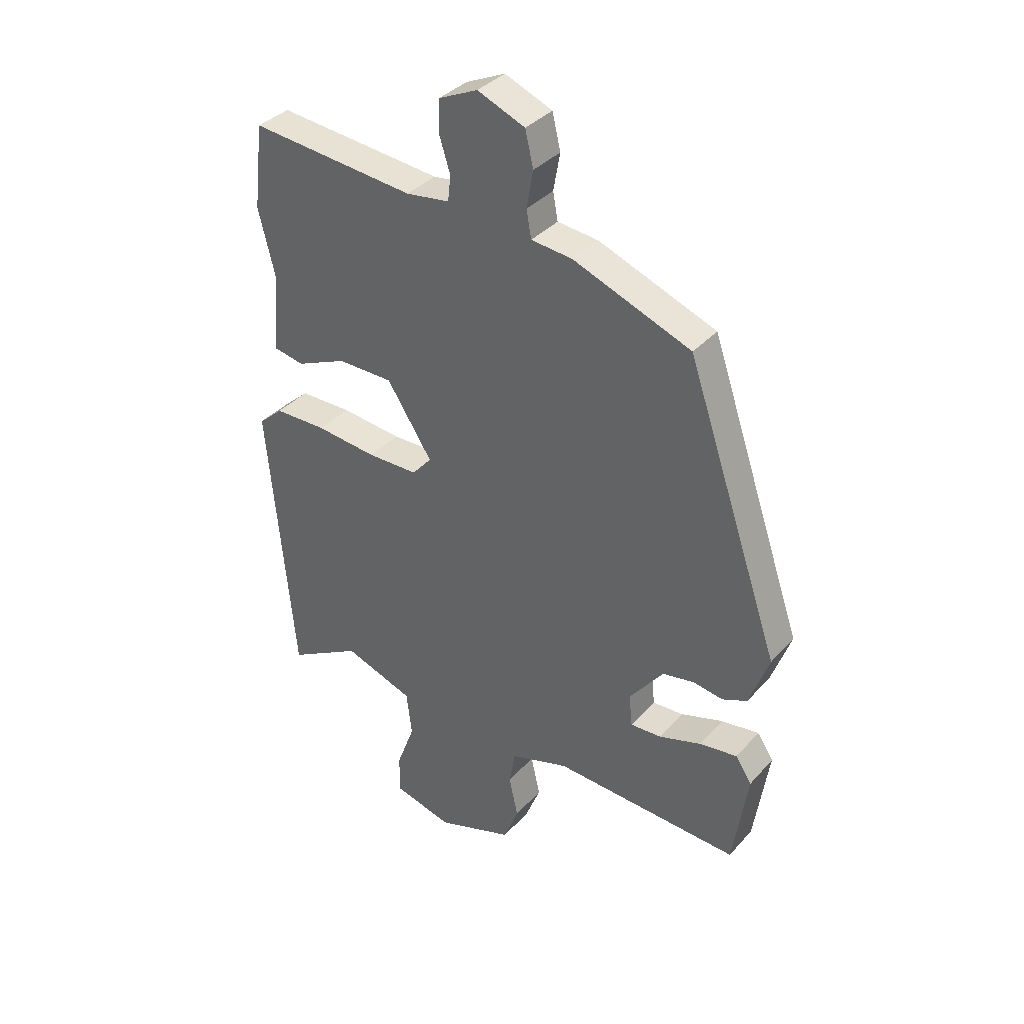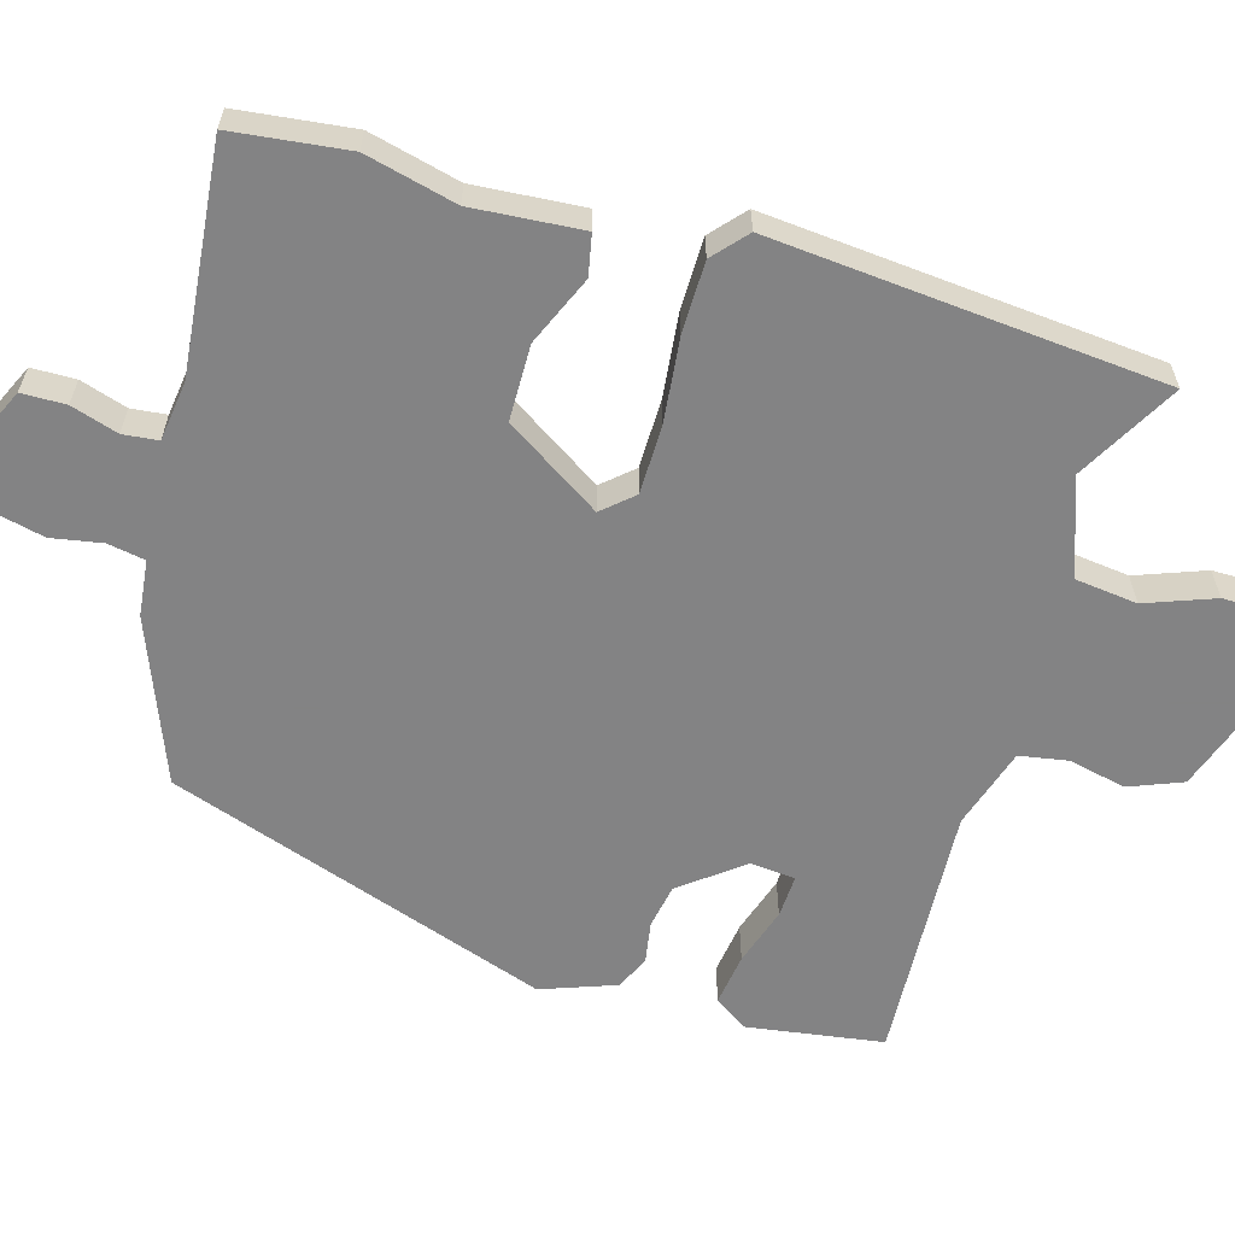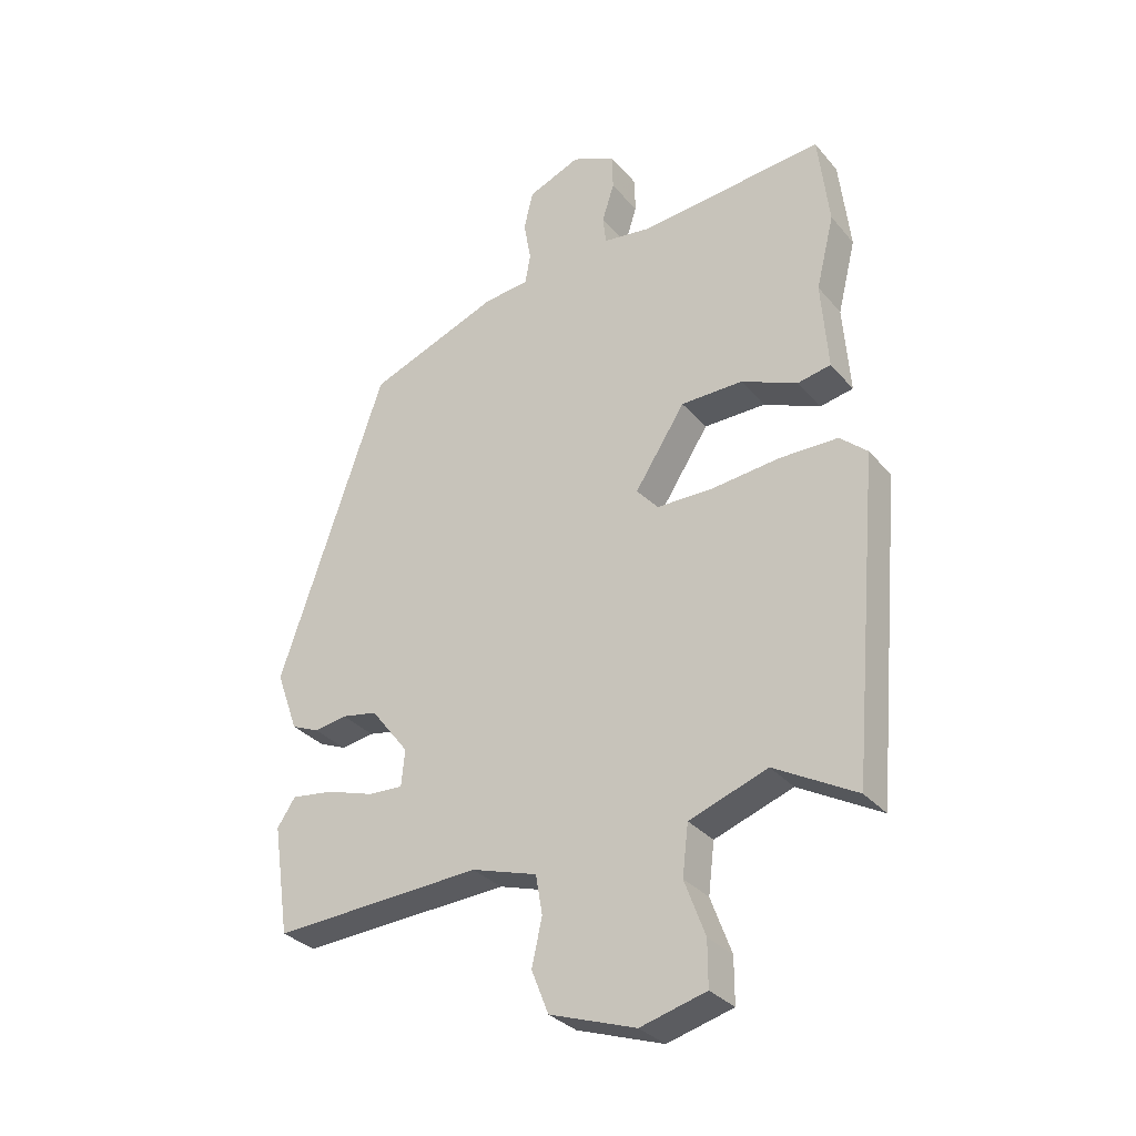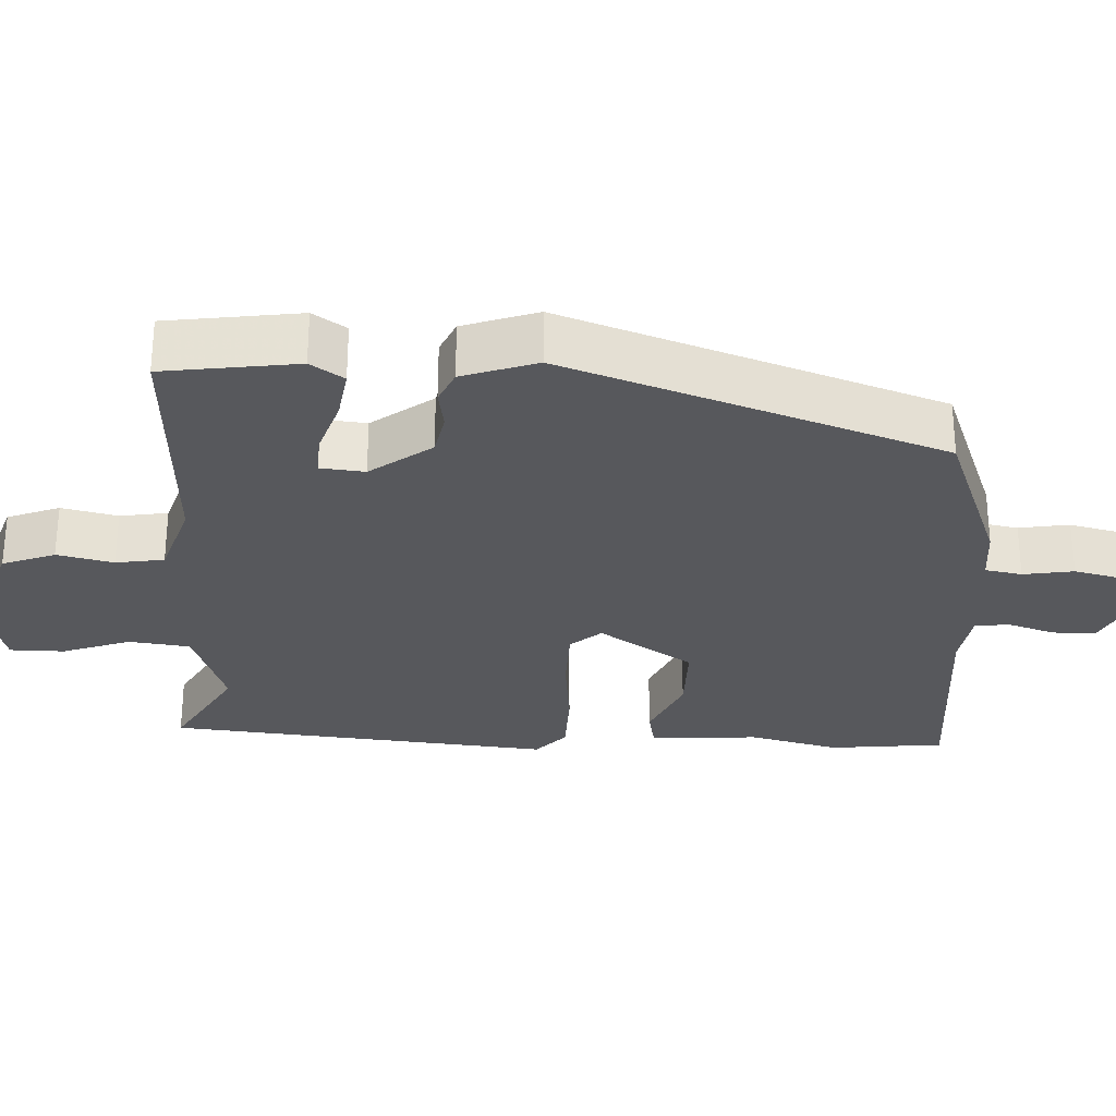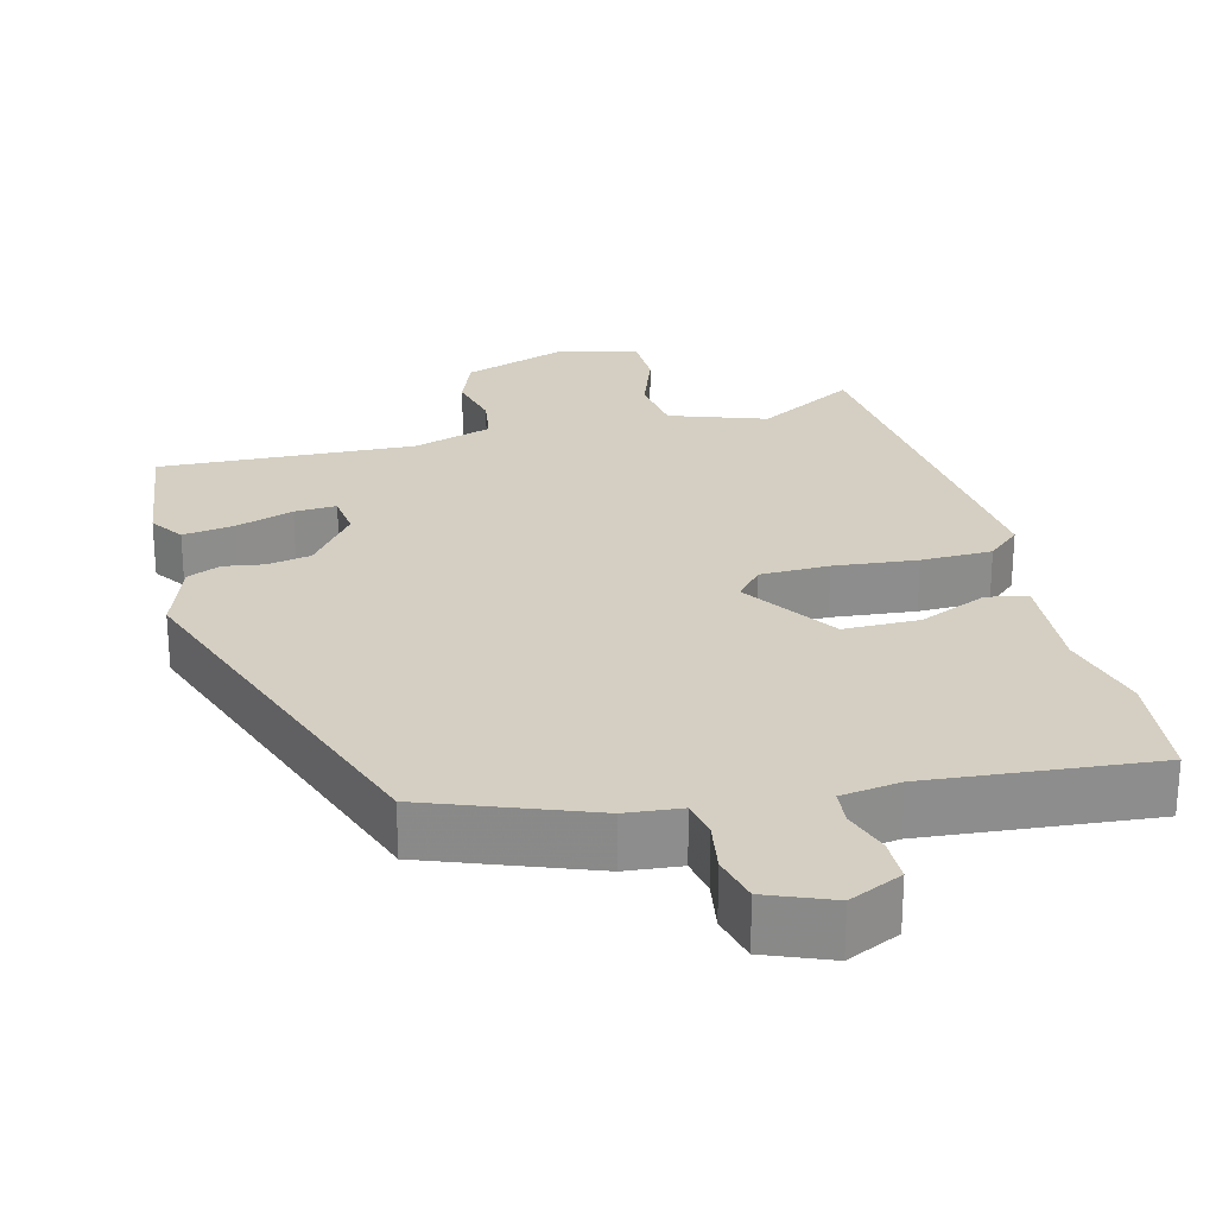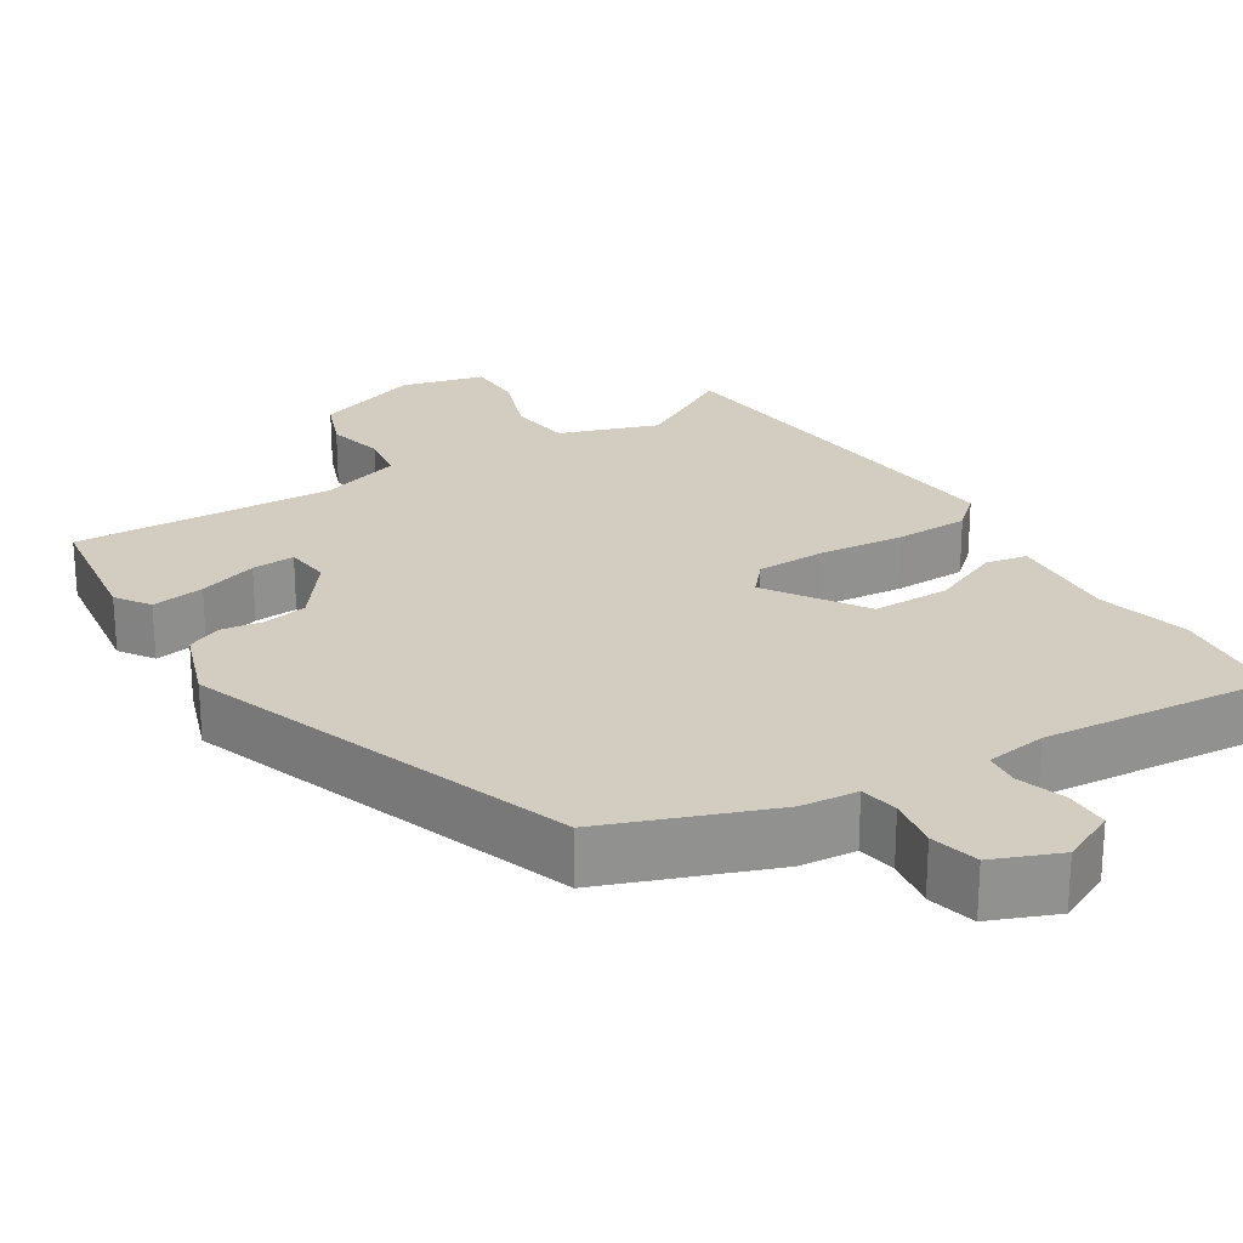
<metadata>
{"format":"obj","ext":"obj","renderer":"f3d","projection":"perspective","resolution":1024,"background":"white","views":[{"elev":36.2,"azim":-144.2,"up":"+Z"},{"elev":-61.1,"azim":73.9,"up":"+Y"},{"elev":-31.8,"azim":33.1,"up":"+Z"},{"elev":-28.8,"azim":-93.1,"up":"+Y"},{"elev":25.7,"azim":-14.9,"up":"+Y"},{"elev":24.4,"azim":-32.5,"up":"+Y"}]}
</metadata>
<code>
v 0.492 0.07 -0.539
v 0.357 0.07 -0.463
v 0.228 0.07 -0.509
v 0.218 0.07 -0.592
v 0.252 0.07 -0.684
v 0.252 0.07 -0.758
v 0.144 0.07 -0.787
v 0.002 0.07 -0.738
v -0.026 0.07 -0.667
v -0.009 0.07 -0.591
v -0.02 0.07 -0.526
v -0.128 0.07 -0.492
v -0.473 0.07 -0.51
v -0.5 0.07 -0.329
v -0.47 0.07 -0.284
v -0.4 0.07 -0.294
v -0.322 0.07 -0.319
v -0.265 0.07 -0.322
v -0.259 0.07 -0.262
v -0.322 0.07 -0.18
v -0.381 0.07 -0.169
v -0.435 0.07 -0.178
v -0.481 0.07 -0.158
v -0.517 0.07 -0.058
v -0.342 0.07 0.452
v -0.125 0.07 0.536
v -0.05 0.07 0.544
v -0.041 0.07 0.594
v -0.053 0.07 0.662
v -0.038 0.07 0.726
v 0.049 0.07 0.762
v 0.121 0.07 0.729
v 0.122 0.07 0.67
v 0.102 0.07 0.607
v 0.107 0.07 0.56
v 0.187 0.07 0.549
v 0.491 0.07 0.579
v 0.509 0.07 0.424
v 0.479 0.07 0.302
v 0.49 0.07 0.155
v 0.435 0.07 0.144
v 0.342 0.07 0.184
v 0.24 0.07 0.183
v 0.157 0.07 0.055
v 0.193 0.07 0.014
v 0.286 0.07 0.013
v 0.398 0.07 0.025
v 0.494 0.07 0.024
v 0.539 0.07 -0.016
v 0.492 0 -0.539
v 0.357 0 -0.463
v 0.228 0 -0.509
v 0.218 0 -0.592
v 0.252 0 -0.684
v 0.252 0 -0.758
v 0.144 0 -0.787
v 0.002 0 -0.738
v -0.026 0 -0.667
v -0.009 0 -0.591
v -0.02 0 -0.526
v -0.128 0 -0.492
v -0.473 0 -0.51
v -0.5 0 -0.329
v -0.47 0 -0.284
v -0.4 0 -0.294
v -0.322 0 -0.319
v -0.265 0 -0.322
v -0.259 0 -0.262
v -0.322 0 -0.18
v -0.381 0 -0.169
v -0.435 0 -0.178
v -0.481 0 -0.158
v -0.517 0 -0.058
v -0.342 0 0.452
v -0.125 0 0.536
v -0.05 0 0.544
v -0.041 0 0.594
v -0.053 0 0.662
v -0.038 0 0.726
v 0.049 0 0.762
v 0.121 0 0.729
v 0.122 0 0.67
v 0.102 0 0.607
v 0.107 0 0.56
v 0.187 0 0.549
v 0.491 0 0.579
v 0.509 0 0.424
v 0.479 0 0.302
v 0.49 0 0.155
v 0.435 0 0.144
v 0.342 0 0.184
v 0.24 0 0.183
v 0.157 0 0.055
v 0.193 0 0.014
v 0.286 0 0.013
v 0.398 0 0.025
v 0.494 0 0.024
v 0.539 0 -0.016
f 46 47 48 49
f 45 46 49 1
f 44 45 1 2
f 39 40 41 42
f 39 42 43
f 36 37 38 39
f 35 36 39 43
f 31 32 33 34
f 31 34 35
f 28 29 30 31
f 27 28 31 35
f 21 22 23 24
f 20 21 24 25
f 19 20 25 26
f 14 15 16 17
f 12 13 14 17
f 11 12 17 18
f 7 8 9 10
f 7 10 11
f 4 5 6 7
f 3 4 7 11
f 44 2 3 11
f 27 35 43 44
f 19 26 27 44
f 11 18 19 44
f 98 97 96 95
f 50 98 95 94
f 51 50 94 93
f 91 90 89 88
f 92 91 88
f 88 87 86 85
f 92 88 85 84
f 83 82 81 80
f 84 83 80
f 80 79 78 77
f 84 80 77 76
f 73 72 71 70
f 74 73 70 69
f 75 74 69 68
f 66 65 64 63
f 66 63 62 61
f 67 66 61 60
f 59 58 57 56
f 60 59 56
f 56 55 54 53
f 60 56 53 52
f 60 52 51 93
f 93 92 84 76
f 93 76 75 68
f 93 68 67 60
f 1 50 51 2
f 2 51 52 3
f 3 52 53 4
f 4 53 54 5
f 5 54 55 6
f 6 55 56 7
f 7 56 57 8
f 8 57 58 9
f 9 58 59 10
f 10 59 60 11
f 11 60 61 12
f 12 61 62 13
f 13 62 63 14
f 14 63 64 15
f 15 64 65 16
f 16 65 66 17
f 17 66 67 18
f 18 67 68 19
f 19 68 69 20
f 20 69 70 21
f 21 70 71 22
f 22 71 72 23
f 23 72 73 24
f 24 73 74 25
f 25 74 75 26
f 26 75 76 27
f 27 76 77 28
f 28 77 78 29
f 29 78 79 30
f 30 79 80 31
f 31 80 81 32
f 32 81 82 33
f 33 82 83 34
f 34 83 84 35
f 35 84 85 36
f 36 85 86 37
f 37 86 87 38
f 38 87 88 39
f 39 88 89 40
f 40 89 90 41
f 41 90 91 42
f 42 91 92 43
f 43 92 93 44
f 44 93 94 45
f 45 94 95 46
f 46 95 96 47
f 47 96 97 48
f 48 97 98 49
f 49 98 50 1

</code>
